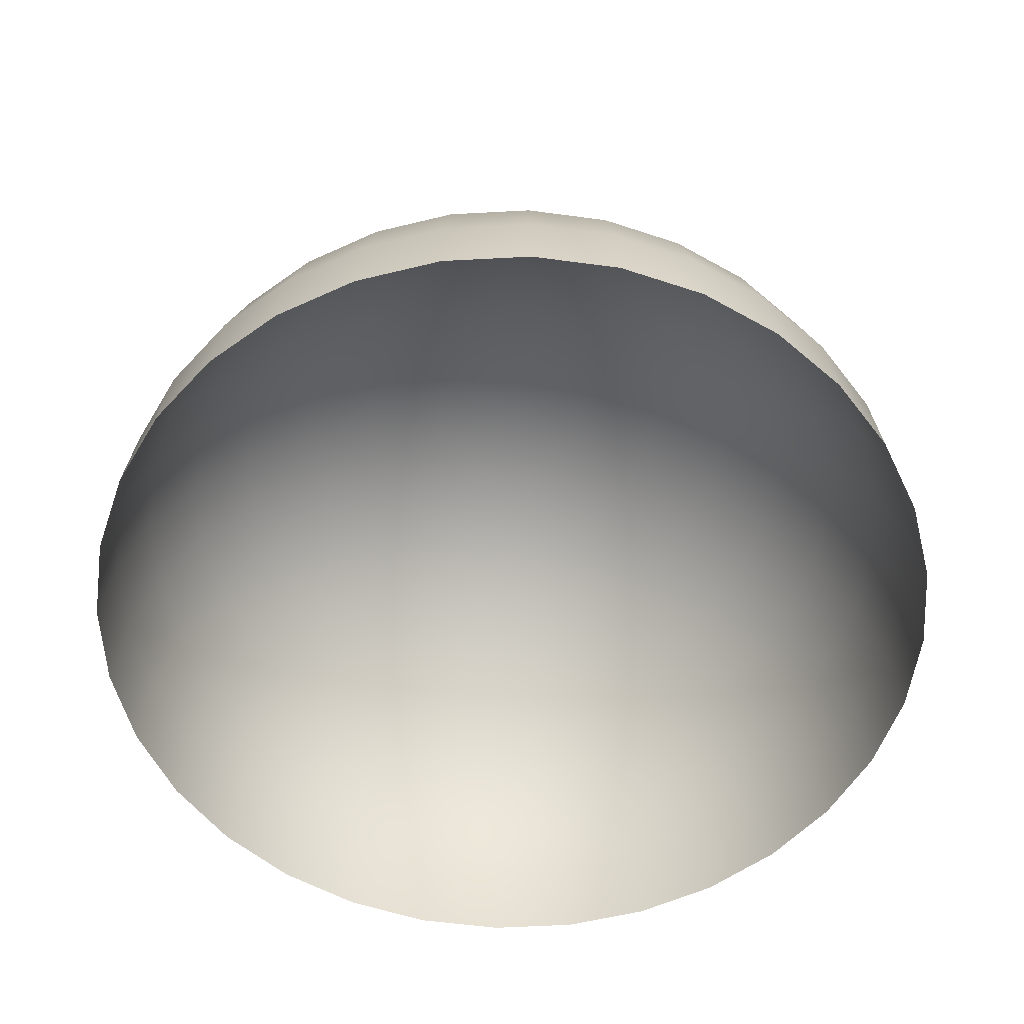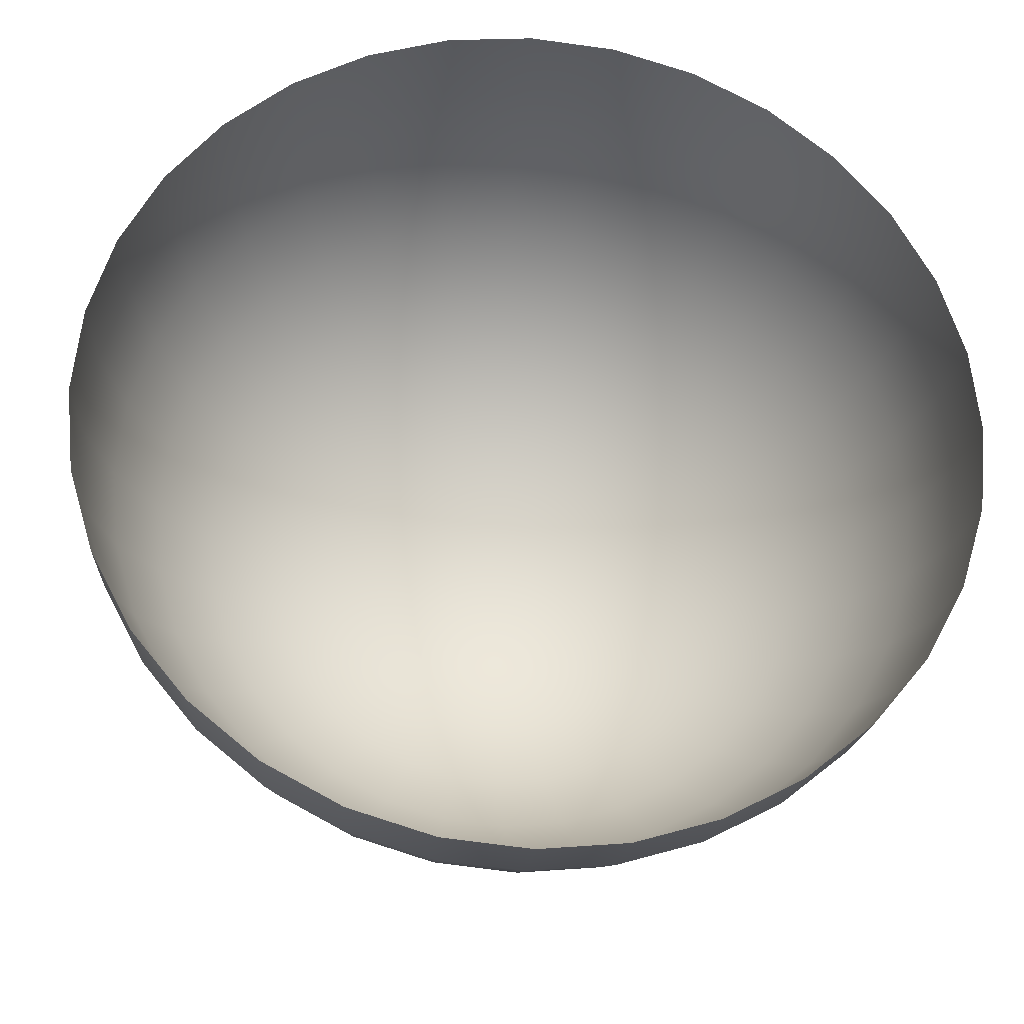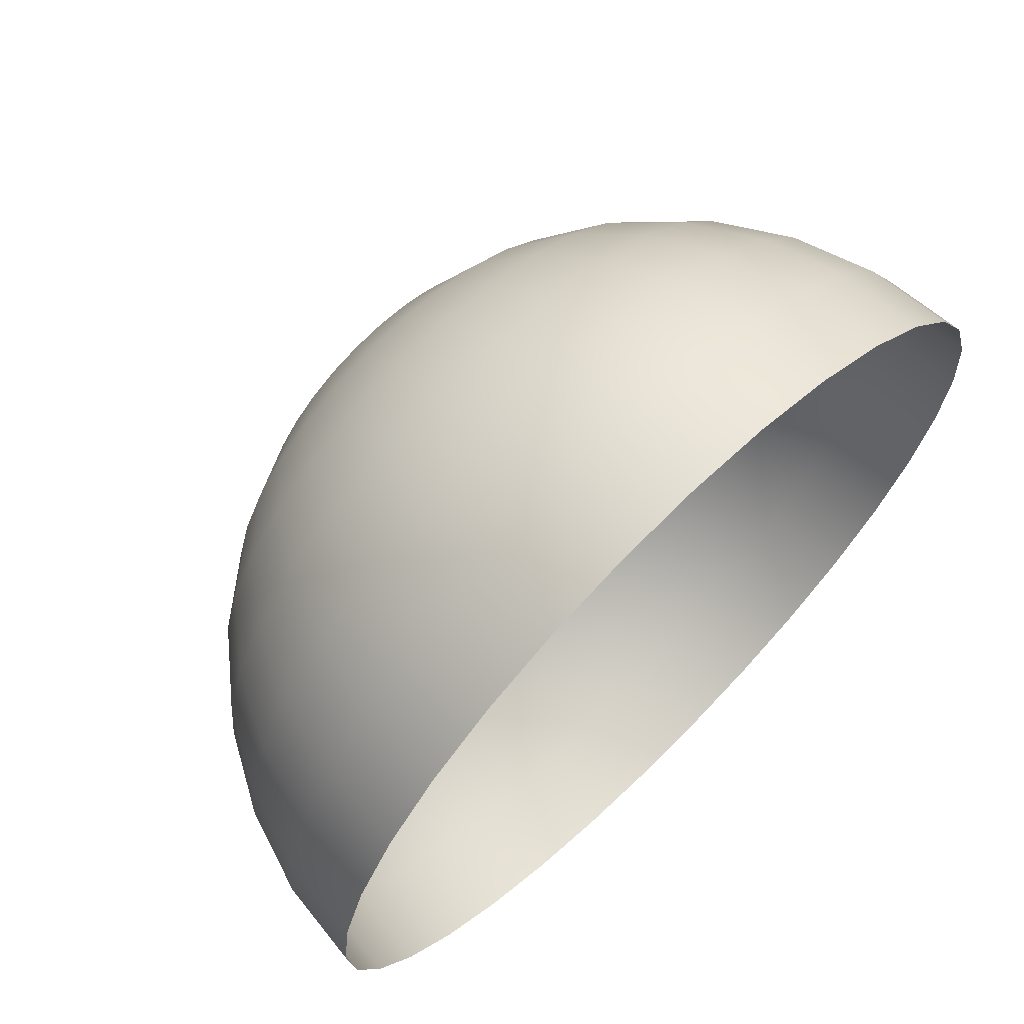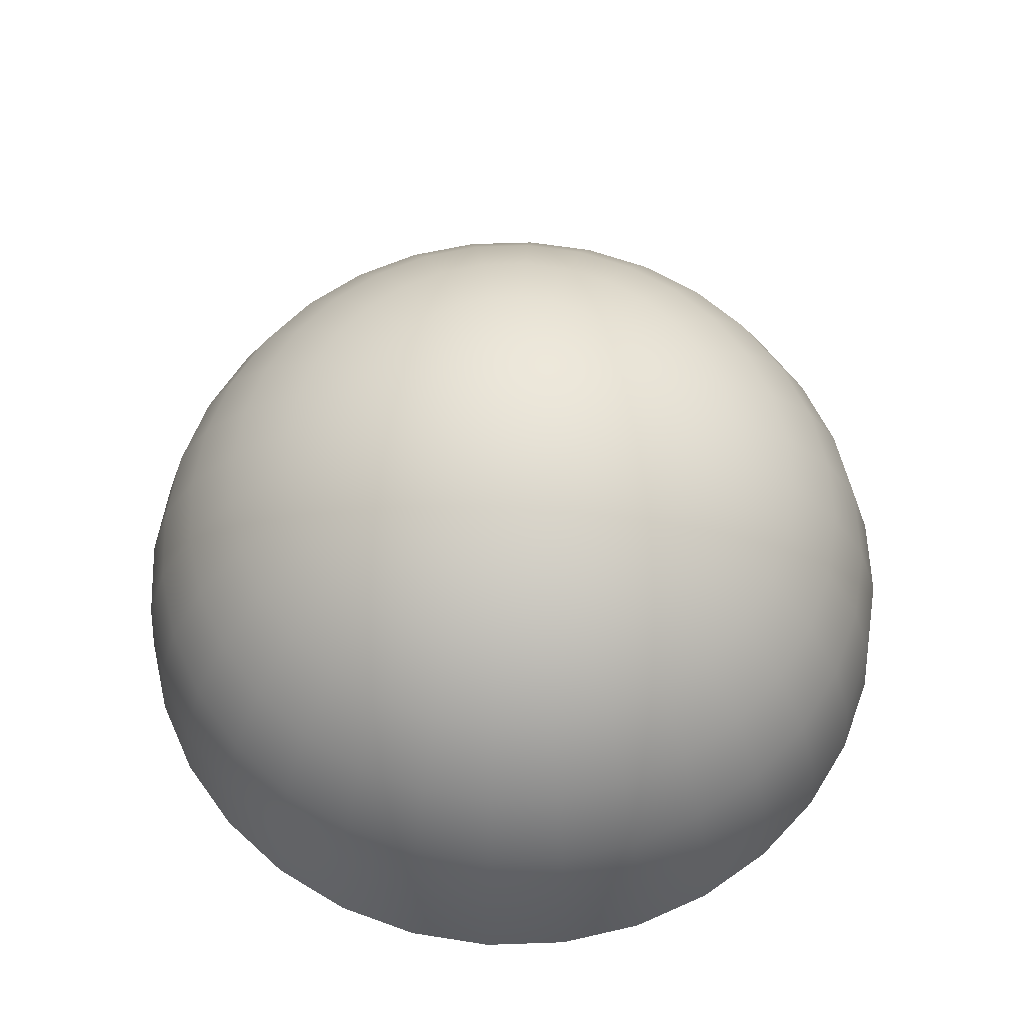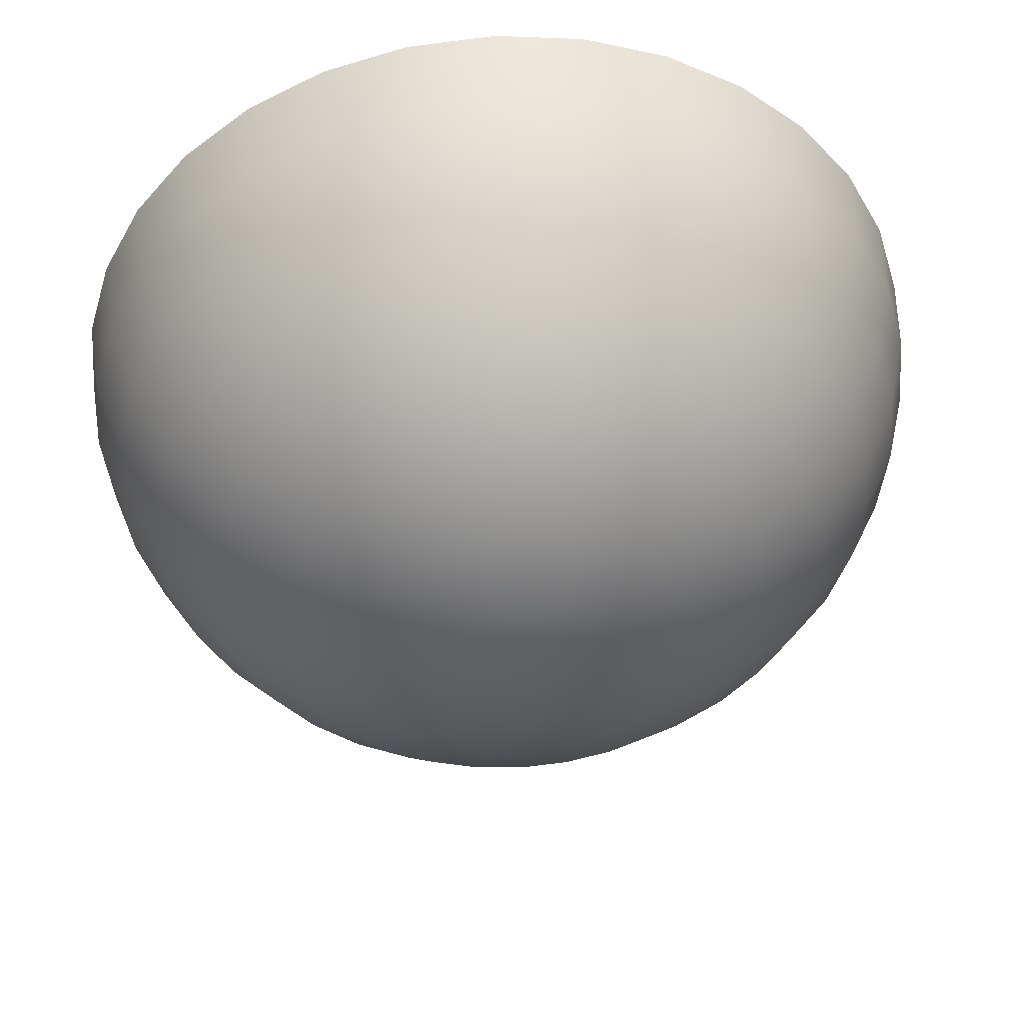
<metadata>
{"format":"obj","ext":"obj","renderer":"f3d","projection":"perspective","resolution":1024,"background":"white","views":[{"elev":-56.3,"azim":87.6,"up":"+Y"},{"elev":-26.5,"azim":-5.3,"up":"+Z"},{"elev":68.1,"azim":-44.4,"up":"+Z"},{"elev":60.0,"azim":93.6,"up":"+Y"},{"elev":46.9,"azim":175.7,"up":"+Z"}]}
</metadata>
<code>
o Sphere
v 0 0.8315 -0.5556
v 0 0.5556 -0.8315
v 0 0.1951 -0.9808
v 0 0 -1
v 0.03806 0.9808 -0.1913
v 0.07466 0.9239 -0.3753
v 0.1084 0.8315 -0.5449
v 0.1379 0.7071 -0.6935
v 0.1622 0.5556 -0.8155
v 0.1802 0.3827 -0.9061
v 0.1913 0.1951 -0.9619
v 0.1951 0 -0.9808
v 0.07466 0.9808 -0.1802
v 0.1464 0.9239 -0.3536
v 0.2126 0.8315 -0.5133
v 0.2706 0.7071 -0.6533
v 0.3182 0.5556 -0.7682
v 0.3536 0.3827 -0.8536
v 0.3753 0.1951 -0.9061
v 0.3827 0 -0.9239
v 0.1084 0.9808 -0.1622
v 0.2126 0.9239 -0.3182
v 0.3087 0.8315 -0.4619
v 0.3928 0.7071 -0.5879
v 0.4619 0.5556 -0.6913
v 0.5133 0.3827 -0.7682
v 0.5449 0.1951 -0.8155
v 0.5556 0 -0.8315
v 0.1379 0.9808 -0.1379
v 0.2706 0.9239 -0.2706
v 0.3928 0.8315 -0.3928
v 0.5 0.7071 -0.5
v 0.5879 0.5556 -0.5879
v 0.6533 0.3827 -0.6533
v 0.6935 0.1951 -0.6935
v 0.7071 0 -0.7071
v 0.1622 0.9808 -0.1084
v 0.3182 0.9239 -0.2126
v 0.4619 0.8315 -0.3087
v 0.5879 0.7071 -0.3928
v 0.6913 0.5556 -0.4619
v 0.7682 0.3827 -0.5133
v 0.8155 0.1951 -0.5449
v 0.8315 0 -0.5556
v 0 1 0
v 0.1802 0.9808 -0.07466
v 0.3536 0.9239 -0.1464
v 0.5133 0.8315 -0.2126
v 0.6533 0.7071 -0.2706
v 0.7682 0.5556 -0.3182
v 0.8536 0.3827 -0.3536
v 0.9061 0.1951 -0.3753
v 0.9239 0 -0.3827
v 0.1913 0.9808 -0.03806
v 0.3753 0.9239 -0.07466
v 0.5449 0.8315 -0.1084
v 0.6935 0.7071 -0.1379
v 0.8155 0.5556 -0.1622
v 0.9061 0.3827 -0.1802
v 0.9619 0.1951 -0.1913
v 0.9808 0 -0.1951
v 0.1951 0.9808 0
v 0.3827 0.9239 0
v 0.5556 0.8315 0
v 0.7071 0.7071 -0
v 0.8315 0.5556 0
v 0.9239 0.3827 -0
v 0.9808 0.1951 0
v 1 0 0
v 0.1913 0.9808 0.03806
v 0.3753 0.9239 0.07466
v 0.5449 0.8315 0.1084
v 0.6935 0.7071 0.1379
v 0.8155 0.5556 0.1622
v 0.9061 0.3827 0.1802
v 0.9619 0.1951 0.1913
v 0.9808 0 0.1951
v 0.1802 0.9808 0.07466
v 0.3536 0.9239 0.1464
v 0.5133 0.8315 0.2126
v 0.6533 0.7071 0.2706
v 0.7682 0.5556 0.3182
v 0.8536 0.3827 0.3536
v 0.9061 0.1951 0.3753
v 0.9239 0 0.3827
v 0.1622 0.9808 0.1084
v 0.3182 0.9239 0.2126
v 0.4619 0.8315 0.3087
v 0.5879 0.7071 0.3928
v 0.6913 0.5556 0.4619
v 0.7682 0.3827 0.5133
v 0.8155 0.1951 0.5449
v 0.8315 0 0.5556
v 0.1379 0.9808 0.1379
v 0.2706 0.9239 0.2706
v 0.3928 0.8315 0.3928
v 0.5 0.7071 0.5
v 0.5879 0.5556 0.5879
v 0.6533 0.3827 0.6533
v 0.6935 0.1951 0.6935
v 0.7071 0 0.7071
v 0.1084 0.9808 0.1622
v 0.2126 0.9239 0.3182
v 0.3087 0.8315 0.4619
v 0.3928 0.7071 0.5879
v 0.4619 0.5556 0.6913
v 0.5133 0.3827 0.7682
v 0.5449 0.1951 0.8155
v 0.5556 0 0.8315
v 0.07466 0.9808 0.1802
v 0.1464 0.9239 0.3536
v 0.2126 0.8315 0.5133
v 0.2706 0.7071 0.6533
v 0.3182 0.5556 0.7682
v 0.3536 0.3827 0.8536
v 0.3753 0.1951 0.9061
v 0.3827 0 0.9239
v 0.03806 0.9808 0.1913
v 0.07466 0.9239 0.3753
v 0.1084 0.8315 0.5449
v 0.1379 0.7071 0.6935
v 0.1622 0.5556 0.8155
v 0.1802 0.3827 0.9061
v 0.1913 0.1951 0.9619
v 0.1951 0 0.9808
v -0 0.9808 0.1951
v -0 0.9239 0.3827
v -0 0.8315 0.5556
v -0 0.7071 0.7071
v -0 0.5556 0.8315
v 0 0.3827 0.9239
v -0 0.1951 0.9808
v -0 0 1
v -0.03806 0.9808 0.1913
v -0.07466 0.9239 0.3753
v -0.1084 0.8315 0.5449
v -0.1379 0.7071 0.6935
v -0.1622 0.5556 0.8155
v -0.1802 0.3827 0.9061
v -0.1913 0.1951 0.9619
v -0.1951 0 0.9808
v -0.07466 0.9808 0.1802
v -0.1464 0.9239 0.3536
v -0.2126 0.8315 0.5133
v -0.2706 0.7071 0.6533
v -0.3182 0.5556 0.7682
v -0.3536 0.3827 0.8536
v -0.3753 0.1951 0.9061
v -0.3827 0 0.9239
v -0.1084 0.9808 0.1622
v -0.2126 0.9239 0.3182
v -0.3087 0.8315 0.4619
v -0.3928 0.7071 0.5879
v -0.4619 0.5556 0.6913
v -0.5133 0.3827 0.7682
v -0.5449 0.1951 0.8155
v -0.5556 0 0.8315
v -0.1379 0.9808 0.1379
v -0.2706 0.9239 0.2706
v -0.3928 0.8315 0.3928
v -0.5 0.7071 0.5
v -0.5879 0.5556 0.5879
v -0.6533 0.3827 0.6533
v -0.6935 0.1951 0.6935
v -0.7071 0 0.7071
v -0.1622 0.9808 0.1084
v -0.3182 0.9239 0.2126
v -0.4619 0.8315 0.3087
v -0.5879 0.7071 0.3928
v -0.6913 0.5556 0.4619
v -0.7682 0.3827 0.5133
v -0.8155 0.1951 0.5449
v -0.8315 0 0.5556
v -0.1802 0.9808 0.07466
v -0.3536 0.9239 0.1464
v -0.5133 0.8315 0.2126
v -0.6533 0.7071 0.2706
v -0.7682 0.5556 0.3182
v -0.8536 0.3827 0.3536
v -0.9061 0.1951 0.3753
v -0.9239 0 0.3827
v -0.1913 0.9808 0.03806
v -0.3753 0.9239 0.07466
v -0.5449 0.8315 0.1084
v -0.6935 0.7071 0.1379
v -0.8155 0.5556 0.1622
v -0.9061 0.3827 0.1802
v -0.9619 0.1951 0.1913
v -0.9808 0 0.1951
v -0.1951 0.9808 -0
v -0.3827 0.9239 -0
v -0.5556 0.8315 -0
v -0.7071 0.7071 -0
v -0.8315 0.5556 -0
v -0.9239 0.3827 -0
v -0.9808 0.1951 -0
v -1 0 -0
v -0.1913 0.9808 -0.03806
v -0.3753 0.9239 -0.07466
v -0.5449 0.8315 -0.1084
v -0.6935 0.7071 -0.1379
v -0.8155 0.5556 -0.1622
v -0.9061 0.3827 -0.1802
v -0.9619 0.1951 -0.1913
v -0.9808 0 -0.1951
v -0.1802 0.9808 -0.07466
v -0.3536 0.9239 -0.1464
v -0.5133 0.8315 -0.2126
v -0.6533 0.7071 -0.2706
v -0.7682 0.5556 -0.3182
v -0.8536 0.3827 -0.3536
v -0.9061 0.1951 -0.3753
v -0.9239 0 -0.3827
v -0.1622 0.9808 -0.1084
v -0.3182 0.9239 -0.2126
v -0.4619 0.8315 -0.3087
v -0.5879 0.7071 -0.3928
v -0.6913 0.5556 -0.4619
v -0.7682 0.3827 -0.5133
v -0.8155 0.1951 -0.5449
v -0.8315 0 -0.5556
v -0.1379 0.9808 -0.1379
v -0.2706 0.9239 -0.2706
v -0.3928 0.8315 -0.3928
v -0.5 0.7071 -0.5
v -0.5879 0.5556 -0.5879
v -0.6533 0.3827 -0.6533
v -0.6935 0.1951 -0.6935
v -0.7071 0 -0.7071
v -0.1084 0.9808 -0.1622
v -0.2126 0.9239 -0.3182
v -0.3087 0.8315 -0.4619
v -0.3928 0.7071 -0.5879
v -0.4619 0.5556 -0.6913
v -0.5133 0.3827 -0.7682
v -0.5449 0.1951 -0.8155
v -0.5556 0 -0.8315
v -0.07466 0.9808 -0.1802
v -0.1464 0.9239 -0.3536
v -0.2126 0.8315 -0.5133
v -0.2706 0.7071 -0.6533
v -0.3182 0.5556 -0.7682
v -0.3536 0.3827 -0.8536
v -0.3753 0.1951 -0.9061
v -0.3827 0 -0.9239
v -0.03806 0.9808 -0.1913
v -0.07466 0.9239 -0.3753
v -0.1084 0.8315 -0.5449
v -0.1379 0.7071 -0.6935
v -0.1622 0.5556 -0.8155
v -0.1802 0.3827 -0.9061
v -0.1913 0.1951 -0.9619
v -0.1951 0 -0.9808
v 0 0.9808 -0.1951
v 0 0.9239 -0.3827
v 0 0.7071 -0.7071
v 0 0.3827 -0.9239
f 3 257 10 11
f 4 3 11 12
f 254 45 5
f 255 254 5 6
f 1 255 6 7
f 256 1 7 8
f 2 256 8 9
f 257 2 9 10
f 9 8 16 17
f 10 9 17 18
f 11 10 18 19
f 12 11 19 20
f 5 45 13
f 6 5 13 14
f 7 6 14 15
f 8 7 15 16
f 14 13 21 22
f 15 14 22 23
f 16 15 23 24
f 17 16 24 25
f 18 17 25 26
f 19 18 26 27
f 20 19 27 28
f 13 45 21
f 26 25 33 34
f 27 26 34 35
f 28 27 35 36
f 21 45 29
f 22 21 29 30
f 23 22 30 31
f 24 23 31 32
f 25 24 32 33
f 31 30 38 39
f 32 31 39 40
f 33 32 40 41
f 34 33 41 42
f 35 34 42 43
f 36 35 43 44
f 29 45 37
f 30 29 37 38
f 43 42 51 52
f 44 43 52 53
f 37 45 46
f 38 37 46 47
f 39 38 47 48
f 40 39 48 49
f 41 40 49 50
f 42 41 50 51
f 48 47 55 56
f 49 48 56 57
f 50 49 57 58
f 51 50 58 59
f 52 51 59 60
f 53 52 60 61
f 46 45 54
f 47 46 54 55
f 60 59 67 68
f 61 60 68 69
f 54 45 62
f 55 54 62 63
f 56 55 63 64
f 57 56 64 65
f 58 57 65 66
f 59 58 66 67
f 65 64 72 73
f 66 65 73 74
f 67 66 74 75
f 68 67 75 76
f 69 68 76 77
f 62 45 70
f 63 62 70 71
f 64 63 71 72
f 77 76 84 85
f 70 45 78
f 71 70 78 79
f 72 71 79 80
f 73 72 80 81
f 74 73 81 82
f 75 74 82 83
f 76 75 83 84
f 81 80 88 89
f 82 81 89 90
f 83 82 90 91
f 84 83 91 92
f 85 84 92 93
f 78 45 86
f 79 78 86 87
f 80 79 87 88
f 93 92 100 101
f 86 45 94
f 87 86 94 95
f 88 87 95 96
f 89 88 96 97
f 90 89 97 98
f 91 90 98 99
f 92 91 99 100
f 98 97 105 106
f 99 98 106 107
f 100 99 107 108
f 101 100 108 109
f 94 45 102
f 95 94 102 103
f 96 95 103 104
f 97 96 104 105
f 103 102 110 111
f 104 103 111 112
f 105 104 112 113
f 106 105 113 114
f 107 106 114 115
f 108 107 115 116
f 109 108 116 117
f 102 45 110
f 115 114 122 123
f 116 115 123 124
f 117 116 124 125
f 110 45 118
f 111 110 118 119
f 112 111 119 120
f 113 112 120 121
f 114 113 121 122
f 119 118 126 127
f 120 119 127 128
f 121 120 128 129
f 122 121 129 130
f 123 122 130 131
f 124 123 131 132
f 125 124 132 133
f 118 45 126
f 131 130 138 139
f 132 131 139 140
f 133 132 140 141
f 126 45 134
f 127 126 134 135
f 128 127 135 136
f 129 128 136 137
f 130 129 137 138
f 136 135 143 144
f 137 136 144 145
f 138 137 145 146
f 139 138 146 147
f 140 139 147 148
f 141 140 148 149
f 134 45 142
f 135 134 142 143
f 148 147 155 156
f 149 148 156 157
f 142 45 150
f 143 142 150 151
f 144 143 151 152
f 145 144 152 153
f 146 145 153 154
f 147 146 154 155
f 152 151 159 160
f 153 152 160 161
f 154 153 161 162
f 155 154 162 163
f 156 155 163 164
f 157 156 164 165
f 150 45 158
f 151 150 158 159
f 164 163 171 172
f 165 164 172 173
f 158 45 166
f 159 158 166 167
f 160 159 167 168
f 161 160 168 169
f 162 161 169 170
f 163 162 170 171
f 169 168 176 177
f 170 169 177 178
f 171 170 178 179
f 172 171 179 180
f 173 172 180 181
f 166 45 174
f 167 166 174 175
f 168 167 175 176
f 181 180 188 189
f 174 45 182
f 175 174 182 183
f 176 175 183 184
f 177 176 184 185
f 178 177 185 186
f 179 178 186 187
f 180 179 187 188
f 186 185 193 194
f 187 186 194 195
f 188 187 195 196
f 189 188 196 197
f 182 45 190
f 183 182 190 191
f 184 183 191 192
f 185 184 192 193
f 190 45 198
f 191 190 198 199
f 192 191 199 200
f 193 192 200 201
f 194 193 201 202
f 195 194 202 203
f 196 195 203 204
f 197 196 204 205
f 202 201 209 210
f 203 202 210 211
f 204 203 211 212
f 205 204 212 213
f 198 45 206
f 199 198 206 207
f 200 199 207 208
f 201 200 208 209
f 207 206 214 215
f 208 207 215 216
f 209 208 216 217
f 210 209 217 218
f 211 210 218 219
f 212 211 219 220
f 213 212 220 221
f 206 45 214
f 219 218 226 227
f 220 219 227 228
f 221 220 228 229
f 214 45 222
f 215 214 222 223
f 216 215 223 224
f 217 216 224 225
f 218 217 225 226
f 223 222 230 231
f 224 223 231 232
f 225 224 232 233
f 226 225 233 234
f 227 226 234 235
f 228 227 235 236
f 229 228 236 237
f 222 45 230
f 235 234 242 243
f 236 235 243 244
f 237 236 244 245
f 230 45 238
f 231 230 238 239
f 232 231 239 240
f 233 232 240 241
f 234 233 241 242
f 240 239 247 248
f 241 240 248 249
f 242 241 249 250
f 243 242 250 251
f 244 243 251 252
f 245 244 252 253
f 238 45 246
f 239 238 246 247
f 252 251 257 3
f 253 252 3 4
f 246 45 254
f 247 246 254 255
f 248 247 255 1
f 249 248 1 256
f 250 249 256 2
f 251 250 2 257

</code>
